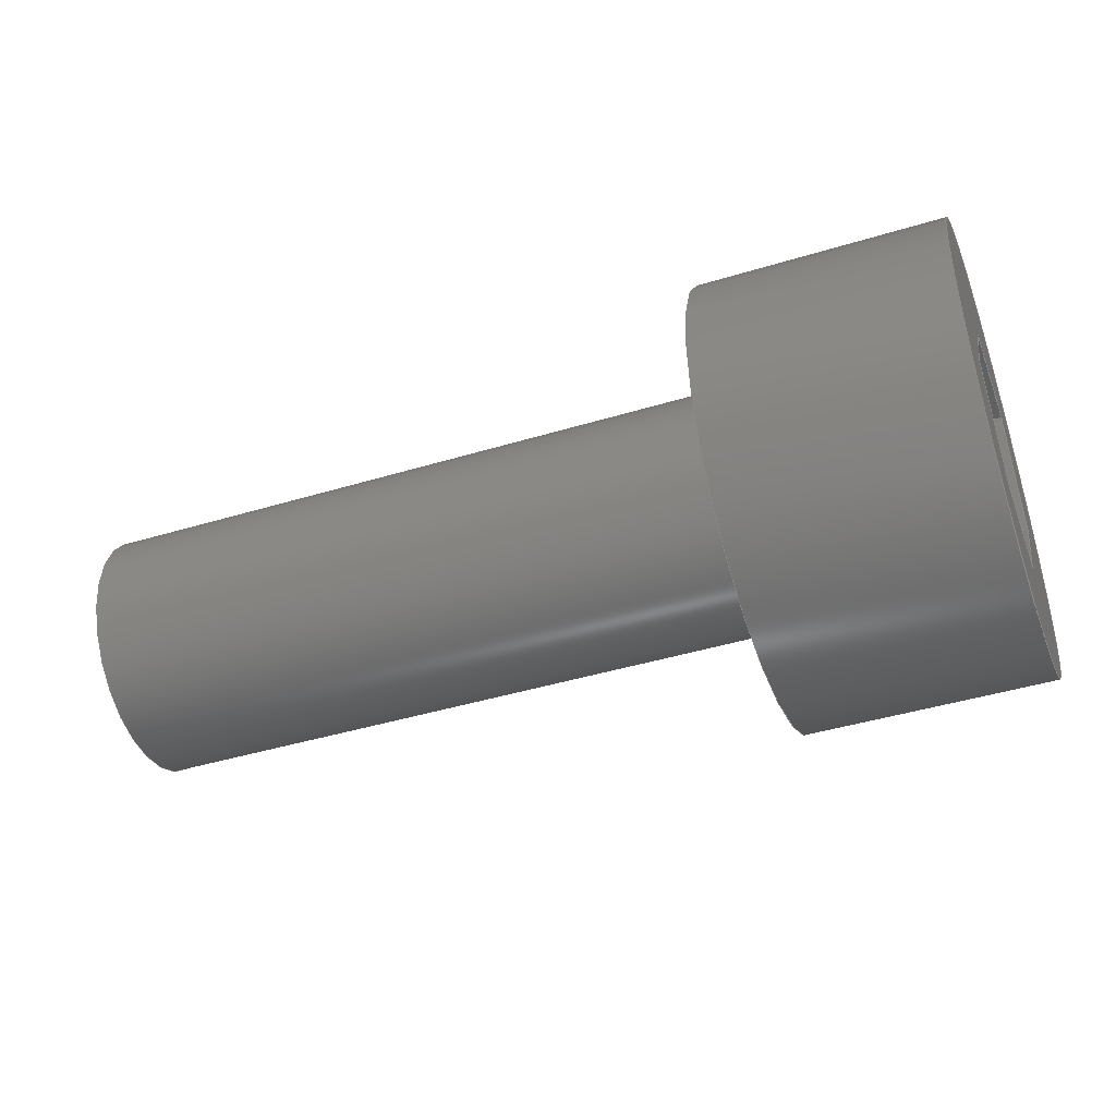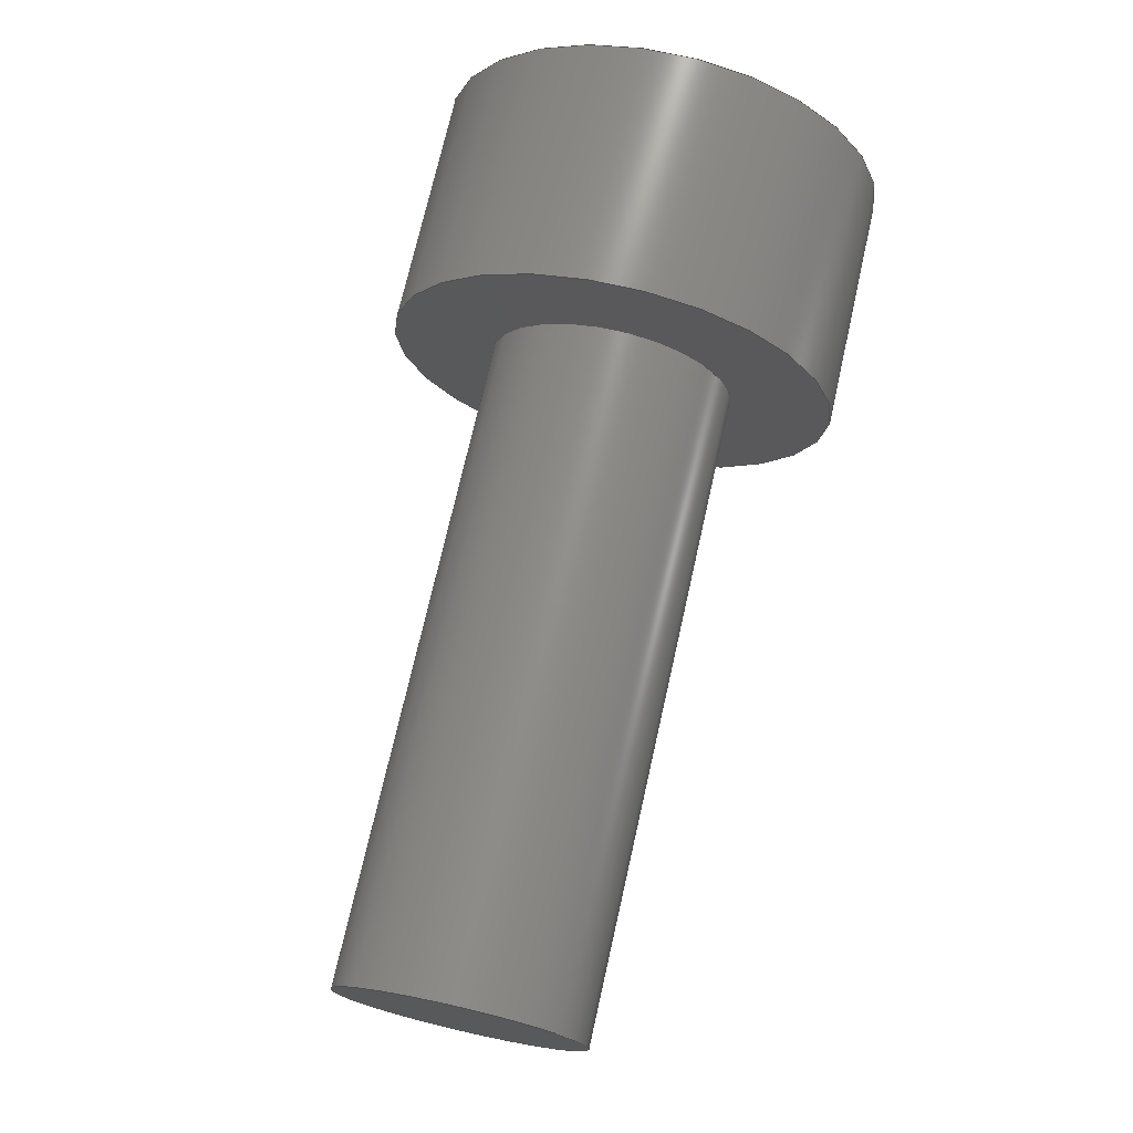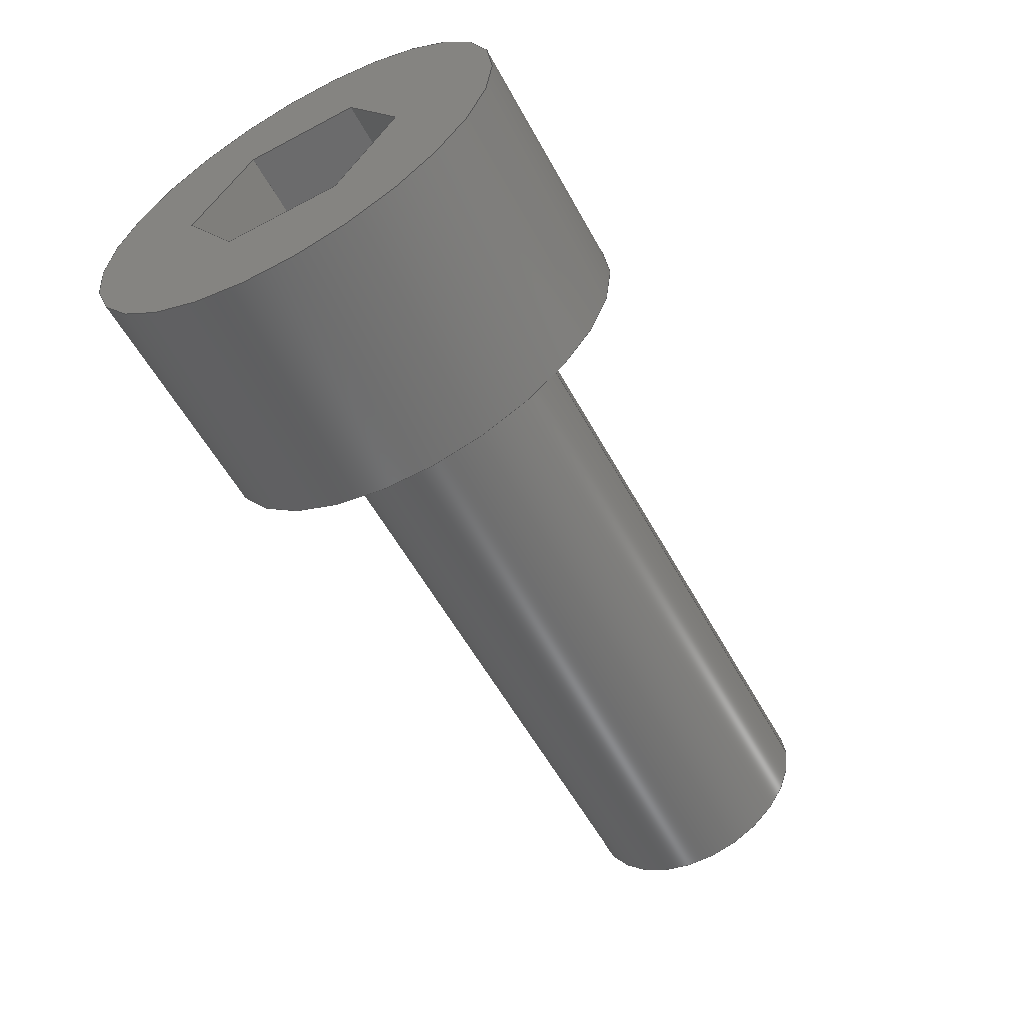
<metadata>
{"format":"step","ext":"step","renderer":"f3d","projection":"perspective","resolution":1024,"background":"white","views":[{"elev":-43.1,"azim":19.8,"up":"+Y"},{"elev":72.7,"azim":-77.3,"up":"+Y"},{"elev":-57.8,"azim":118.7,"up":"+Y"}]}
</metadata>
<code>
ISO-10303-21;
DATA;
#1=MECHANICAL_DESIGN_GEOMETRIC_PRESENTATION_REPRESENTATION('',(#4),#330);
#2=SHAPE_REPRESENTATION_RELATIONSHIP('SRR','None',#337,#3);
#3=ADVANCED_BREP_SHAPE_REPRESENTATION('',(#5),#329);
#4=STYLED_ITEM('',(#347),#5);
#5=MANIFOLD_SOLID_BREP('Body1',#190);
#6=FACE_BOUND('',#41,.T.);
#7=FACE_BOUND('',#43,.T.);
#8=PLANE('',#207);
#9=PLANE('',#208);
#10=PLANE('',#209);
#11=PLANE('',#210);
#12=PLANE('',#211);
#13=PLANE('',#212);
#14=PLANE('',#213);
#15=PLANE('',#214);
#16=PLANE('',#218);
#17=PLANE('',#219);
#18=FACE_OUTER_BOUND('',#30,.T.);
#19=FACE_OUTER_BOUND('',#31,.T.);
#20=FACE_OUTER_BOUND('',#32,.T.);
#21=FACE_OUTER_BOUND('',#33,.T.);
#22=FACE_OUTER_BOUND('',#34,.T.);
#23=FACE_OUTER_BOUND('',#35,.T.);
#24=FACE_OUTER_BOUND('',#36,.T.);
#25=FACE_OUTER_BOUND('',#37,.T.);
#26=FACE_OUTER_BOUND('',#38,.T.);
#27=FACE_OUTER_BOUND('',#39,.T.);
#28=FACE_OUTER_BOUND('',#40,.T.);
#29=FACE_OUTER_BOUND('',#42,.T.);
#30=EDGE_LOOP('',(#128,#129,#130,#131));
#31=EDGE_LOOP('',(#132));
#32=EDGE_LOOP('',(#133,#134,#135,#136));
#33=EDGE_LOOP('',(#137,#138,#139,#140));
#34=EDGE_LOOP('',(#141,#142,#143,#144));
#35=EDGE_LOOP('',(#145,#146,#147,#148));
#36=EDGE_LOOP('',(#149,#150,#151,#152));
#37=EDGE_LOOP('',(#153,#154,#155,#156));
#38=EDGE_LOOP('',(#157,#158,#159,#160,#161,#162));
#39=EDGE_LOOP('',(#163,#164,#165,#166));
#40=EDGE_LOOP('',(#167));
#41=EDGE_LOOP('',(#168,#169,#170,#171,#172,#173));
#42=EDGE_LOOP('',(#174));
#43=EDGE_LOOP('',(#175));
#44=LINE('',#279,#64);
#45=LINE('',#285,#65);
#46=LINE('',#287,#66);
#47=LINE('',#289,#67);
#48=LINE('',#290,#68);
#49=LINE('',#293,#69);
#50=LINE('',#295,#70);
#51=LINE('',#296,#71);
#52=LINE('',#299,#72);
#53=LINE('',#301,#73);
#54=LINE('',#302,#74);
#55=LINE('',#305,#75);
#56=LINE('',#307,#76);
#57=LINE('',#308,#77);
#58=LINE('',#311,#78);
#59=LINE('',#313,#79);
#60=LINE('',#314,#80);
#61=LINE('',#316,#81);
#62=LINE('',#317,#82);
#63=LINE('',#323,#83);
#64=VECTOR('',#226,0.15);
#65=VECTOR('',#233,1);
#66=VECTOR('',#234,1);
#67=VECTOR('',#235,1);
#68=VECTOR('',#236,1);
#69=VECTOR('',#239,1);
#70=VECTOR('',#240,1);
#71=VECTOR('',#241,1);
#72=VECTOR('',#244,1);
#73=VECTOR('',#245,1);
#74=VECTOR('',#246,1);
#75=VECTOR('',#249,1);
#76=VECTOR('',#250,1);
#77=VECTOR('',#251,1);
#78=VECTOR('',#254,1);
#79=VECTOR('',#255,1);
#80=VECTOR('',#256,1);
#81=VECTOR('',#259,1);
#82=VECTOR('',#260,1);
#83=VECTOR('',#267,0.275);
#84=CIRCLE('',#205,0.15);
#85=CIRCLE('',#206,0.15);
#86=CIRCLE('',#216,0.275);
#87=CIRCLE('',#217,0.275);
#88=VERTEX_POINT('',#276);
#89=VERTEX_POINT('',#278);
#90=VERTEX_POINT('',#283);
#91=VERTEX_POINT('',#284);
#92=VERTEX_POINT('',#286);
#93=VERTEX_POINT('',#288);
#94=VERTEX_POINT('',#292);
#95=VERTEX_POINT('',#294);
#96=VERTEX_POINT('',#298);
#97=VERTEX_POINT('',#300);
#98=VERTEX_POINT('',#304);
#99=VERTEX_POINT('',#306);
#100=VERTEX_POINT('',#310);
#101=VERTEX_POINT('',#312);
#102=VERTEX_POINT('',#320);
#103=VERTEX_POINT('',#322);
#104=EDGE_CURVE('',#88,#88,#84,.T.);
#105=EDGE_CURVE('',#88,#89,#44,.T.);
#106=EDGE_CURVE('',#89,#89,#85,.T.);
#107=EDGE_CURVE('',#90,#91,#45,.T.);
#108=EDGE_CURVE('',#90,#92,#46,.T.);
#109=EDGE_CURVE('',#92,#93,#47,.T.);
#110=EDGE_CURVE('',#91,#93,#48,.T.);
#111=EDGE_CURVE('',#94,#90,#49,.T.);
#112=EDGE_CURVE('',#94,#95,#50,.T.);
#113=EDGE_CURVE('',#95,#92,#51,.T.);
#114=EDGE_CURVE('',#96,#94,#52,.T.);
#115=EDGE_CURVE('',#96,#97,#53,.T.);
#116=EDGE_CURVE('',#97,#95,#54,.T.);
#117=EDGE_CURVE('',#98,#96,#55,.T.);
#118=EDGE_CURVE('',#98,#99,#56,.T.);
#119=EDGE_CURVE('',#99,#97,#57,.T.);
#120=EDGE_CURVE('',#100,#98,#58,.T.);
#121=EDGE_CURVE('',#100,#101,#59,.T.);
#122=EDGE_CURVE('',#101,#99,#60,.T.);
#123=EDGE_CURVE('',#91,#100,#61,.T.);
#124=EDGE_CURVE('',#93,#101,#62,.T.);
#125=EDGE_CURVE('',#102,#102,#86,.T.);
#126=EDGE_CURVE('',#102,#103,#63,.T.);
#127=EDGE_CURVE('',#103,#103,#87,.T.);
#128=ORIENTED_EDGE('',*,*,#104,.F.);
#129=ORIENTED_EDGE('',*,*,#105,.T.);
#130=ORIENTED_EDGE('',*,*,#106,.F.);
#131=ORIENTED_EDGE('',*,*,#105,.F.);
#132=ORIENTED_EDGE('',*,*,#104,.T.);
#133=ORIENTED_EDGE('',*,*,#107,.F.);
#134=ORIENTED_EDGE('',*,*,#108,.T.);
#135=ORIENTED_EDGE('',*,*,#109,.T.);
#136=ORIENTED_EDGE('',*,*,#110,.F.);
#137=ORIENTED_EDGE('',*,*,#111,.F.);
#138=ORIENTED_EDGE('',*,*,#112,.T.);
#139=ORIENTED_EDGE('',*,*,#113,.T.);
#140=ORIENTED_EDGE('',*,*,#108,.F.);
#141=ORIENTED_EDGE('',*,*,#114,.F.);
#142=ORIENTED_EDGE('',*,*,#115,.T.);
#143=ORIENTED_EDGE('',*,*,#116,.T.);
#144=ORIENTED_EDGE('',*,*,#112,.F.);
#145=ORIENTED_EDGE('',*,*,#117,.F.);
#146=ORIENTED_EDGE('',*,*,#118,.T.);
#147=ORIENTED_EDGE('',*,*,#119,.T.);
#148=ORIENTED_EDGE('',*,*,#115,.F.);
#149=ORIENTED_EDGE('',*,*,#120,.F.);
#150=ORIENTED_EDGE('',*,*,#121,.T.);
#151=ORIENTED_EDGE('',*,*,#122,.T.);
#152=ORIENTED_EDGE('',*,*,#118,.F.);
#153=ORIENTED_EDGE('',*,*,#123,.F.);
#154=ORIENTED_EDGE('',*,*,#110,.T.);
#155=ORIENTED_EDGE('',*,*,#124,.T.);
#156=ORIENTED_EDGE('',*,*,#121,.F.);
#157=ORIENTED_EDGE('',*,*,#124,.F.);
#158=ORIENTED_EDGE('',*,*,#109,.F.);
#159=ORIENTED_EDGE('',*,*,#113,.F.);
#160=ORIENTED_EDGE('',*,*,#116,.F.);
#161=ORIENTED_EDGE('',*,*,#119,.F.);
#162=ORIENTED_EDGE('',*,*,#122,.F.);
#163=ORIENTED_EDGE('',*,*,#125,.F.);
#164=ORIENTED_EDGE('',*,*,#126,.T.);
#165=ORIENTED_EDGE('',*,*,#127,.F.);
#166=ORIENTED_EDGE('',*,*,#126,.F.);
#167=ORIENTED_EDGE('',*,*,#127,.T.);
#168=ORIENTED_EDGE('',*,*,#107,.T.);
#169=ORIENTED_EDGE('',*,*,#123,.T.);
#170=ORIENTED_EDGE('',*,*,#120,.T.);
#171=ORIENTED_EDGE('',*,*,#117,.T.);
#172=ORIENTED_EDGE('',*,*,#114,.T.);
#173=ORIENTED_EDGE('',*,*,#111,.T.);
#174=ORIENTED_EDGE('',*,*,#125,.T.);
#175=ORIENTED_EDGE('',*,*,#106,.T.);
#176=CYLINDRICAL_SURFACE('',#204,0.15);
#177=CYLINDRICAL_SURFACE('',#215,0.275);
#178=ADVANCED_FACE('',(#18),#176,.T.);
#179=ADVANCED_FACE('',(#19),#8,.T.);
#180=ADVANCED_FACE('',(#20),#9,.F.);
#181=ADVANCED_FACE('',(#21),#10,.F.);
#182=ADVANCED_FACE('',(#22),#11,.F.);
#183=ADVANCED_FACE('',(#23),#12,.F.);
#184=ADVANCED_FACE('',(#24),#13,.F.);
#185=ADVANCED_FACE('',(#25),#14,.F.);
#186=ADVANCED_FACE('',(#26),#15,.F.);
#187=ADVANCED_FACE('',(#27),#177,.T.);
#188=ADVANCED_FACE('',(#28,#6),#16,.T.);
#189=ADVANCED_FACE('',(#29,#7),#17,.F.);
#190=CLOSED_SHELL('',(#178,#179,#180,#181,#182,#183,#184,#185,#186,#187,
#188,#189));
#191=DERIVED_UNIT_ELEMENT(#193,1);
#192=DERIVED_UNIT_ELEMENT(#332,3);
#193=(
MASS_UNIT()
NAMED_UNIT(*)
SI_UNIT(.KILO.,.GRAM.)
);
#194=DERIVED_UNIT((#191,#192));
#195=MEASURE_REPRESENTATION_ITEM('density measure',
POSITIVE_RATIO_MEASURE(7850),#194);
#196=PROPERTY_DEFINITION_REPRESENTATION(#201,#198);
#197=PROPERTY_DEFINITION_REPRESENTATION(#202,#199);
#198=REPRESENTATION('material name',(#200),#329);
#199=REPRESENTATION('density',(#195),#329);
#200=DESCRIPTIVE_REPRESENTATION_ITEM('Steel','Steel');
#201=PROPERTY_DEFINITION('material property','material name',#339);
#202=PROPERTY_DEFINITION('material property','density of part',#339);
#203=AXIS2_PLACEMENT_3D('placement',#274,#220,#221);
#204=AXIS2_PLACEMENT_3D('',#275,#222,#223);
#205=AXIS2_PLACEMENT_3D('',#277,#224,#225);
#206=AXIS2_PLACEMENT_3D('',#280,#227,#228);
#207=AXIS2_PLACEMENT_3D('',#281,#229,#230);
#208=AXIS2_PLACEMENT_3D('',#282,#231,#232);
#209=AXIS2_PLACEMENT_3D('',#291,#237,#238);
#210=AXIS2_PLACEMENT_3D('',#297,#242,#243);
#211=AXIS2_PLACEMENT_3D('',#303,#247,#248);
#212=AXIS2_PLACEMENT_3D('',#309,#252,#253);
#213=AXIS2_PLACEMENT_3D('',#315,#257,#258);
#214=AXIS2_PLACEMENT_3D('',#318,#261,#262);
#215=AXIS2_PLACEMENT_3D('',#319,#263,#264);
#216=AXIS2_PLACEMENT_3D('',#321,#265,#266);
#217=AXIS2_PLACEMENT_3D('',#324,#268,#269);
#218=AXIS2_PLACEMENT_3D('',#325,#270,#271);
#219=AXIS2_PLACEMENT_3D('',#326,#272,#273);
#220=DIRECTION('axis',(0,0,1));
#221=DIRECTION('refdir',(1,0,0));
#222=DIRECTION('center_axis',(-1,0,0));
#223=DIRECTION('ref_axis',(0,0,1));
#224=DIRECTION('center_axis',(-1,0,0));
#225=DIRECTION('ref_axis',(0,0,1));
#226=DIRECTION('',(1,0,0));
#227=DIRECTION('center_axis',(1,0,0));
#228=DIRECTION('ref_axis',(0,0,1));
#229=DIRECTION('center_axis',(-1,0,0));
#230=DIRECTION('ref_axis',(0,0,1));
#231=DIRECTION('center_axis',(0,-0.5,-0.866));
#232=DIRECTION('ref_axis',(0,-0.866,0.5));
#233=DIRECTION('',(0,-0.866,0.5));
#234=DIRECTION('',(-1,0,0));
#235=DIRECTION('',(0,-0.866,0.5));
#236=DIRECTION('',(-1,0,0));
#237=DIRECTION('center_axis',(0,0.5,-0.866));
#238=DIRECTION('ref_axis',(0,-0.866,-0.5));
#239=DIRECTION('',(0,-0.866,-0.5));
#240=DIRECTION('',(-1,0,0));
#241=DIRECTION('',(0,-0.866,-0.5));
#242=DIRECTION('center_axis',(0,1,0));
#243=DIRECTION('ref_axis',(0,0,-1));
#244=DIRECTION('',(0,0,-1));
#245=DIRECTION('',(-1,0,0));
#246=DIRECTION('',(0,0,-1));
#247=DIRECTION('center_axis',(0,0.5,0.866));
#248=DIRECTION('ref_axis',(0,0.866,-0.5));
#249=DIRECTION('',(0,0.866,-0.5));
#250=DIRECTION('',(-1,0,0));
#251=DIRECTION('',(0,0.866,-0.5));
#252=DIRECTION('center_axis',(0,-0.5,0.866));
#253=DIRECTION('ref_axis',(0,0.866,0.5));
#254=DIRECTION('',(0,0.866,0.5));
#255=DIRECTION('',(-1,0,0));
#256=DIRECTION('',(0,0.866,0.5));
#257=DIRECTION('center_axis',(0,-1,3.077e-15));
#258=DIRECTION('ref_axis',(0,3.077e-15,1));
#259=DIRECTION('',(0,3.077e-15,1));
#260=DIRECTION('',(0,3.077e-15,1));
#261=DIRECTION('center_axis',(-1,0,0));
#262=DIRECTION('ref_axis',(0,0,1));
#263=DIRECTION('center_axis',(-1,0,0));
#264=DIRECTION('ref_axis',(0,0,-1));
#265=DIRECTION('center_axis',(-1,0,0));
#266=DIRECTION('ref_axis',(0,0,-1));
#267=DIRECTION('',(1,0,0));
#268=DIRECTION('center_axis',(1,0,0));
#269=DIRECTION('ref_axis',(0,0,-1));
#270=DIRECTION('center_axis',(1,0,0));
#271=DIRECTION('ref_axis',(0,0,-1));
#272=DIRECTION('center_axis',(1,0,0));
#273=DIRECTION('ref_axis',(0,0,-1));
#274=CARTESIAN_POINT('',(0,0,0));
#275=CARTESIAN_POINT('Origin',(-0.3,2.5,-3.5));
#276=CARTESIAN_POINT('',(-1.1,2.5,-3.65));
#277=CARTESIAN_POINT('Origin',(-1.1,2.5,-3.5));
#278=CARTESIAN_POINT('',(-0.3,2.5,-3.65));
#279=CARTESIAN_POINT('',(-0.3,2.5,-3.65));
#280=CARTESIAN_POINT('Origin',(-0.3,2.5,-3.5));
#281=CARTESIAN_POINT('Origin',(-1.1,2.5,-3.5));
#282=CARTESIAN_POINT('Origin',(0,2.5,-3.644));
#283=CARTESIAN_POINT('',(0,2.5,-3.644));
#284=CARTESIAN_POINT('',(0,2.375,-3.572));
#285=CARTESIAN_POINT('',(0,2.469,-3.626));
#286=CARTESIAN_POINT('',(-0.25,2.5,-3.644));
#287=CARTESIAN_POINT('',(0,2.5,-3.644));
#288=CARTESIAN_POINT('',(-0.25,2.375,-3.572));
#289=CARTESIAN_POINT('',(-0.25,2.375,-3.572));
#290=CARTESIAN_POINT('',(0,2.375,-3.572));
#291=CARTESIAN_POINT('Origin',(0,2.625,-3.572));
#292=CARTESIAN_POINT('',(0,2.625,-3.572));
#293=CARTESIAN_POINT('',(0,2.594,-3.59));
#294=CARTESIAN_POINT('',(-0.25,2.625,-3.572));
#295=CARTESIAN_POINT('',(0,2.625,-3.572));
#296=CARTESIAN_POINT('',(-0.25,2.5,-3.644));
#297=CARTESIAN_POINT('Origin',(0,2.625,-3.428));
#298=CARTESIAN_POINT('',(0,2.625,-3.428));
#299=CARTESIAN_POINT('',(0,2.625,-3.464));
#300=CARTESIAN_POINT('',(-0.25,2.625,-3.428));
#301=CARTESIAN_POINT('',(0,2.625,-3.428));
#302=CARTESIAN_POINT('',(-0.25,2.625,-3.572));
#303=CARTESIAN_POINT('Origin',(0,2.5,-3.356));
#304=CARTESIAN_POINT('',(0,2.5,-3.356));
#305=CARTESIAN_POINT('',(0,2.531,-3.374));
#306=CARTESIAN_POINT('',(-0.25,2.5,-3.356));
#307=CARTESIAN_POINT('',(0,2.5,-3.356));
#308=CARTESIAN_POINT('',(-0.25,2.625,-3.428));
#309=CARTESIAN_POINT('Origin',(0,2.375,-3.428));
#310=CARTESIAN_POINT('',(0,2.375,-3.428));
#311=CARTESIAN_POINT('',(0,2.406,-3.41));
#312=CARTESIAN_POINT('',(-0.25,2.375,-3.428));
#313=CARTESIAN_POINT('',(0,2.375,-3.428));
#314=CARTESIAN_POINT('',(-0.25,2.5,-3.356));
#315=CARTESIAN_POINT('Origin',(0,2.375,-3.572));
#316=CARTESIAN_POINT('',(0,2.375,-3.536));
#317=CARTESIAN_POINT('',(-0.25,2.375,-3.428));
#318=CARTESIAN_POINT('Origin',(-0.25,2.5,-3.5));
#319=CARTESIAN_POINT('Origin',(0,2.5,-3.5));
#320=CARTESIAN_POINT('',(-0.3,2.5,-3.225));
#321=CARTESIAN_POINT('Origin',(-0.3,2.5,-3.5));
#322=CARTESIAN_POINT('',(0,2.5,-3.225));
#323=CARTESIAN_POINT('',(0,2.5,-3.225));
#324=CARTESIAN_POINT('Origin',(0,2.5,-3.5));
#325=CARTESIAN_POINT('Origin',(0,2.5,-3.5));
#326=CARTESIAN_POINT('Origin',(-0.3,2.5,-3.5));
#327=UNCERTAINTY_MEASURE_WITH_UNIT(LENGTH_MEASURE(0.001),#331,
'DISTANCE_ACCURACY_VALUE',
'Maximum model space distance between geometric entities at asserted c
onnectivities');
#328=UNCERTAINTY_MEASURE_WITH_UNIT(LENGTH_MEASURE(0.001),#331,
'DISTANCE_ACCURACY_VALUE',
'Maximum model space distance between geometric entities at asserted c
onnectivities');
#329=(
GEOMETRIC_REPRESENTATION_CONTEXT(3)
GLOBAL_UNCERTAINTY_ASSIGNED_CONTEXT((#327))
GLOBAL_UNIT_ASSIGNED_CONTEXT((#331,#333,#334))
REPRESENTATION_CONTEXT('','3D')
);
#330=(
GEOMETRIC_REPRESENTATION_CONTEXT(3)
GLOBAL_UNCERTAINTY_ASSIGNED_CONTEXT((#328))
GLOBAL_UNIT_ASSIGNED_CONTEXT((#331,#333,#334))
REPRESENTATION_CONTEXT('','3D')
);
#331=(
LENGTH_UNIT()
NAMED_UNIT(*)
SI_UNIT(.CENTI.,.METRE.)
);
#332=(
LENGTH_UNIT()
NAMED_UNIT(*)
SI_UNIT($,.METRE.)
);
#333=(
NAMED_UNIT(*)
PLANE_ANGLE_UNIT()
SI_UNIT($,.RADIAN.)
);
#334=(
NAMED_UNIT(*)
SI_UNIT($,.STERADIAN.)
SOLID_ANGLE_UNIT()
);
#335=SHAPE_DEFINITION_REPRESENTATION(#336,#337);
#336=PRODUCT_DEFINITION_SHAPE('',$,#339);
#337=SHAPE_REPRESENTATION('',(#203),#329);
#338=PRODUCT_DEFINITION_CONTEXT('part definition',#343,'design');
#339=PRODUCT_DEFINITION('FusionComponent','FusionComponent',#340,#338);
#340=PRODUCT_DEFINITION_FORMATION('',$,#345);
#341=PRODUCT_RELATED_PRODUCT_CATEGORY('FusionComponent',
'FusionComponent',(#345));
#342=APPLICATION_PROTOCOL_DEFINITION('international standard',
'automotive_design',2009,#343);
#343=APPLICATION_CONTEXT(
'Core Data for Automotive Mechanical Design Process');
#344=PRODUCT_CONTEXT('part definition',#343,'mechanical');
#345=PRODUCT('FusionComponent','FusionComponent',$,(#344));
#346=PRESENTATION_STYLE_ASSIGNMENT((#348));
#347=PRESENTATION_STYLE_ASSIGNMENT((#349));
#348=SURFACE_STYLE_USAGE(.BOTH.,#350);
#349=SURFACE_STYLE_USAGE(.BOTH.,#351);
#350=SURFACE_SIDE_STYLE('',(#352));
#351=SURFACE_SIDE_STYLE('',(#353));
#352=SURFACE_STYLE_FILL_AREA(#354);
#353=SURFACE_STYLE_FILL_AREA(#355);
#354=FILL_AREA_STYLE('Steel - Satin',(#356));
#355=FILL_AREA_STYLE('Aluminum - Anodized Glossy (Grey)',(#357));
#356=FILL_AREA_STYLE_COLOUR('Steel - Satin',#358);
#357=FILL_AREA_STYLE_COLOUR('Aluminum - Anodized Glossy (Grey)',#359);
#358=COLOUR_RGB('Steel - Satin',0.6275,0.6275,0.6275);
#359=COLOUR_RGB('Aluminum - Anodized Glossy (Grey)',0.5373,0.5373,
0.5373);
ENDSEC;
END-ISO-10303-21;

</code>
